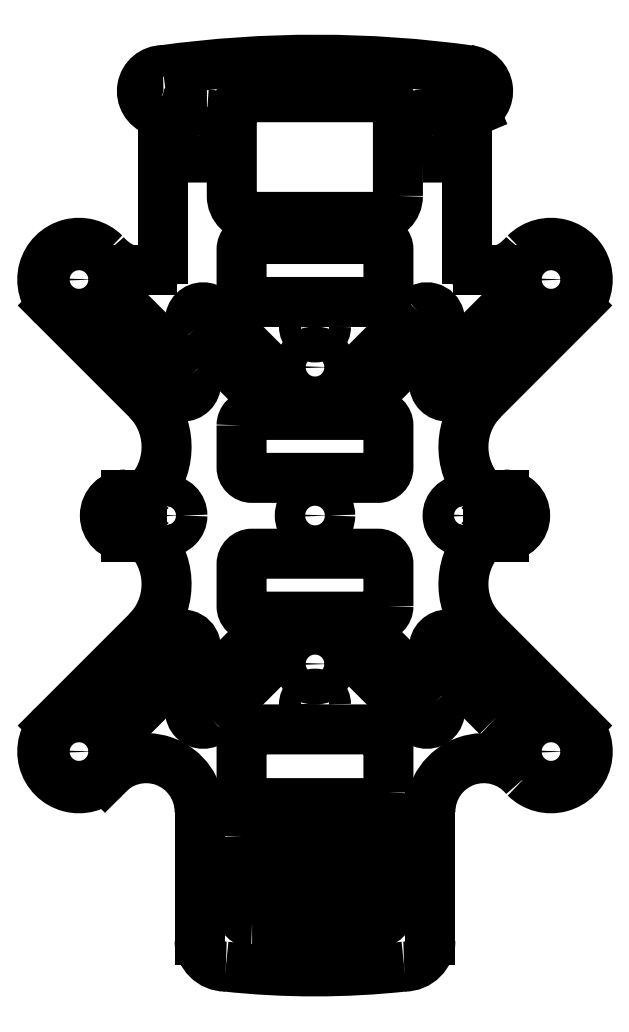
<metadata>
{"format":"dxf","ext":"dxf","renderer":"ezdxf+matplotlib","layout":"modelspace","background":"white","min_lineweight":24,"dpi":150}
</metadata>
<code>
0
SECTION
2
ENTITIES
0
LWPOLYLINE
8
0
90
8
70
1
43
0
10
-10.3
20
38.23
42
-1
10
-10.3
20
36.63
10
-10.3
20
35.73
42
-1
10
-10.3
20
34.13
10
-12
20
34.13
42
-1
10
-12
20
35.73
10
-12
20
36.63
42
-1
10
-12
20
38.23
0
LWPOLYLINE
8
0
90
8
70
1
43
0
10
10.3
20
34.13
42
-1
10
10.3
20
35.73
10
10.3
20
36.63
42
-1
10
10.3
20
38.23
10
12
20
38.23
42
-1
10
12
20
36.63
10
12
20
35.73
42
-1
10
12
20
34.13
0
LWPOLYLINE
8
0
90
8
70
1
43
0
10
6
20
26.36
42
-0.4142
10
7
20
25.36
10
7
20
21.36
42
-0.4142
10
6
20
20.36
10
-6
20
20.36
42
-0.4142
10
-7
20
21.36
10
-7
20
25.36
42
-0.4142
10
-6
20
26.36
0
LWPOLYLINE
8
0
90
8
70
1
43
0
10
7.904
20
30.47
42
-0.4142
10
5.904
20
28.47
10
-5.932
20
28.47
42
-0.4142
10
-7.932
20
30.47
10
-7.932
20
37.88
42
-0.4142
10
-5.932
20
39.88
10
5.904
20
39.88
42
-0.4142
10
7.904
20
37.88
0
ARC
8
0
10
16.1
20
28.22
30
0
40
5.098
210
0
220
0
230
1
50
309.6
51
320.4
0
ARC
8
0
10
20.57
20
6.541
30
0
40
6.422
210
0
220
0
230
1
50
135
51
220.8
0
LWPOLYLINE
8
0
90
4
70
1
43
0
10
19.14
20
17.37
10
13.48
20
11.72
42
-1
10
11.72
20
13.48
10
17.37
20
19.14
42
-1
0
LWPOLYLINE
8
0
90
8
70
1
43
0
10
-7
20
8.592
10
-7
20
4.592
42
0.4142
10
-6
20
3.592
10
6
20
3.592
42
0.4142
10
7
20
4.592
10
7
20
8.592
42
0.4142
10
6
20
9.592
10
-6
20
9.592
42
0.4142
0
LWPOLYLINE
8
0
90
8
70
1
43
0
10
7
20
-26.41
10
7
20
-21.39
42
0.4142
10
6
20
-20.39
10
-6
20
-20.39
42
0.4142
10
-7
20
-21.39
10
-7
20
-26.41
42
0.4142
10
-6
20
-27.41
10
6
20
-27.41
42
0.4142
0
LWPOLYLINE
8
0
90
8
70
1
43
0
10
-6
20
-38.8
42
-0.4142
10
-7
20
-37.8
10
-7
20
-35.39
42
-0.4142
10
-6
20
-34.39
10
6
20
-34.39
42
-0.4142
10
7
20
-35.39
10
7
20
-37.8
42
-0.4142
10
6
20
-38.8
0
CIRCLE
8
0
10
4.308e-13
20
-41.38
30
0
40
1.05
210
0
220
0
230
1
0
LINE
8
0
10
16.03
20
11.08
30
0
11
24.97
21
20.03
31
0
0
LWPOLYLINE
8
0
90
4
70
1
43
0
10
-11.55
20
17.71
42
-1
10
-9.781
20
19.48
10
-4.124
20
13.83
42
-1
10
-5.891
20
12.06
0
LWPOLYLINE
8
0
90
4
70
1
43
0
10
-19.14
20
-17.37
10
-13.48
20
-11.72
42
-1
10
-11.72
20
-13.48
10
-17.37
20
-19.14
42
-1
0
LWPOLYLINE
8
0
90
8
70
1
43
0
10
7
20
-8.638
10
7
20
-4.638
42
0.4142
10
6
20
-3.638
10
-6
20
-3.638
42
0.4142
10
-7
20
-4.638
10
-7
20
-8.638
42
0.4142
10
-6
20
-9.638
10
6
20
-9.638
42
0.4142
0
LWPOLYLINE
8
0
90
4
70
1
43
0
10
-9.781
20
-19.48
10
-4.124
20
-13.83
42
1
10
-5.891
20
-12.06
10
-11.55
20
-17.71
42
1
0
CIRCLE
8
0
10
-14.14
20
-1.11e-15
30
0
40
1.5
210
0
220
0
230
1
0
ARC
8
0
10
-16.47
20
3
30
0
40
1
210
0
220
0
230
1
50
270
51
319.2
0
LINE
8
0
10
-18.03
20
-2
30
0
11
-16.47
21
-2
31
0
0
ARC
8
0
10
-8.5
20
-40.5
30
0
40
2.5
210
0
220
0
230
1
50
180
51
270
0
LWPOLYLINE
8
0
90
4
70
1
43
0
10
11.55
20
-17.71
42
-1
10
9.781
20
-19.48
10
4.124
20
-13.83
42
-1
10
5.891
20
-12.06
0
LWPOLYLINE
8
0
90
4
70
1
43
0
10
-11.72
20
13.48
42
-1
10
-13.48
20
11.72
10
-19.14
20
17.37
42
-1
10
-17.37
20
19.14
0
ARC
8
0
10
-16.47
20
-3
30
0
40
1
210
0
220
-0
230
1
50
40.77
51
90
0
LWPOLYLINE
8
0
90
8
70
1
43
0
10
-6.96
20
-30.61
10
-6.96
20
-31.56
42
0.4142
10
-5.96
20
-32.56
10
6.04
20
-32.56
42
0.4142
10
7.04
20
-31.56
10
7.04
20
-30.61
42
0.4142
10
6.04
20
-29.61
10
-5.96
20
-29.61
42
0.4142
0
ARC
8
0
10
22.5
20
-22.5
30
0
40
3.5
210
0
220
0
230
1
50
-135
51
45
0
LINE
8
0
10
-24.97
20
20.03
30
0
11
-16.03
21
11.08
31
0
0
LWPOLYLINE
8
0
90
4
70
1
43
0
10
17.37
20
-19.14
10
11.72
20
-13.48
42
-1
10
13.48
20
-11.72
10
19.14
20
-17.37
42
-1
0
ARC
8
0
10
-16.1
20
-28.22
30
0
40
5.098
210
0
220
0
230
1
50
0
51
140.4
0
LINE
8
0
10
24.97
20
-20.03
30
0
11
16.03
21
-11.08
31
0
0
CIRCLE
8
0
10
1.11e-15
20
-18.03
30
0
40
1.05
210
0
220
0
230
1
0
ARC
8
0
10
-22.5
20
-22.5
30
0
40
3.5
210
0
220
0
230
1
50
135
51
315
0
ARC
8
0
10
-20.57
20
-6.541
30
0
40
6.422
210
0
220
0
230
1
50
-45
51
40.77
0
CIRCLE
8
0
10
1.11e-15
20
-14.14
30
0
40
1.5
210
0
220
0
230
1
0
ARC
8
0
10
-18.03
20
-1.11e-15
30
0
40
2
210
0
220
-0
230
1
50
90
51
270
0
LINE
8
0
10
-20.03
20
-24.97
30
0
11
-19.35
21
-24.3
31
0
0
CIRCLE
8
0
10
22.5
20
-22.5
30
0
40
1.5
210
0
220
0
230
1
0
CIRCLE
8
0
10
-22.5
20
-22.5
30
0
40
1.5
210
0
220
0
230
1
0
CIRCLE
8
0
10
-18.03
20
-1.11e-15
30
0
40
1.05
210
0
220
0
230
1
0
LINE
8
0
10
16.47
20
-2
30
0
11
18.03
21
-2
31
0
0
ARC
8
0
10
18.03
20
1.11e-15
30
0
40
2
210
0
220
0
230
1
50
-90
51
90
0
CIRCLE
8
0
10
-1.11e-15
20
18.03
30
0
40
1.05
210
0
220
0
230
1
0
LWPOLYLINE
8
0
90
4
70
1
43
0
10
9.781
20
19.48
42
-1
10
11.55
20
17.71
10
5.891
20
12.06
42
-1
10
4.124
20
13.83
0
CIRCLE
8
0
10
14.14
20
1.11e-15
30
0
40
1.5
210
0
220
0
230
1
0
ARC
8
0
10
-22.5
20
22.5
30
0
40
3.5
210
0
220
-0
230
1
50
45
51
225
0
LINE
8
0
10
-11
20
-40.5
30
0
11
-11
21
-28.22
31
0
0
LINE
8
0
10
-16.03
20
-11.08
30
0
11
-24.97
21
-20.03
31
0
0
CIRCLE
8
0
10
22.5
20
22.5
30
0
40
1.5
210
0
220
0
230
1
0
CIRCLE
8
0
10
-22.5
20
22.5
30
0
40
1.5
210
0
220
0
230
1
0
LINE
8
0
10
-16.47
20
2
30
0
11
-18.03
21
2
31
0
0
ARC
8
0
10
22.5
20
22.5
30
0
40
3.5
210
0
220
0
230
1
50
-45
51
135
0
ARC
8
0
10
16.1
20
-28.22
30
0
40
5.098
210
0
220
-0
230
1
50
39.61
51
180
0
LINE
8
0
10
11
20
-28.22
30
0
11
11
21
-40.5
31
0
0
ARC
8
0
10
8.5
20
-40.5
30
0
40
2.5
210
0
220
0
230
1
50
-90
51
0
0
CIRCLE
8
0
10
0
20
0
30
0
40
1.45
210
0
220
0
230
1
0
CIRCLE
8
0
10
-1.11e-15
20
14.14
30
0
40
1.5
210
0
220
0
230
1
0
ARC
8
0
10
16.47
20
3
30
0
40
1
210
0
220
0
230
1
50
220.8
51
270
0
ARC
8
0
10
5.618e-13
20
35.46
30
0
40
78.92
210
0
220
0
230
1
50
263.8
51
276.2
0
ARC
8
0
10
20.57
20
-6.541
30
0
40
6.422
210
0
220
0
230
1
50
139.2
51
225
0
LINE
8
0
10
18.03
20
2
30
0
11
16.47
21
2
31
0
0
ARC
8
0
10
-16.1
20
28.22
30
0
40
5.098
210
0
220
0
230
1
50
219.6
51
250
0
CIRCLE
8
0
10
18.03
20
1.11e-15
30
0
40
1.05
210
0
220
0
230
1
0
ARC
8
0
10
16.47
20
-3
30
0
40
1
210
0
220
0
230
1
50
90
51
139.2
0
ARC
8
0
10
-20.57
20
6.541
30
0
40
6.422
210
0
220
0
230
1
50
-40.77
51
45
0
CIRCLE
8
0
10
-14.5
20
40.46
30
0
40
1
210
0
220
0
230
1
0
CIRCLE
8
0
10
14.5
20
40.46
30
0
40
1
210
0
220
0
230
1
0
ARC
8
0
10
14.5
20
40.46
30
0
40
2
210
0
220
-0
230
1
50
80.28
51
83.9
0
ARC
8
0
10
0.07479
20
-63.36
30
0
40
106.8
210
0
220
-0
230
1
50
82.06
51
97.84
0
LINE
8
0
10
-14.5
20
37.63
30
0
11
-14.5
21
24.43
31
0
0
ARC
8
0
10
-14.5
20
40.46
30
0
40
2
210
0
220
-0
230
1
50
90
51
250.5
0
LINE
8
0
10
-17.84
20
23.43
30
0
11
-15.5
21
23.43
31
0
0
ARC
8
0
10
-15.5
20
24.43
30
0
40
1
210
0
220
0
230
1
50
-90
51
0
0
ARC
8
0
10
-15.5
20
37.63
30
0
40
1
210
0
220
0
230
1
50
0
51
70.53
0
ARC
8
0
10
14.5
20
40.46
30
0
40
2
210
0
220
-0
230
1
50
80.28
51
83.9
0
ARC
8
0
10
15.5
20
37.63
30
0
40
1
210
0
220
0
230
1
50
109.5
51
180
0
LINE
8
0
10
14.5
20
37.63
30
0
11
14.5
21
24.43
31
0
0
ARC
8
0
10
15.5
20
24.43
30
0
40
1
210
0
220
0
230
1
50
180
51
270
0
LINE
8
0
10
17.84
20
23.43
30
0
11
15.5
21
23.43
31
0
0
ARC
8
0
10
16.1
20
28.22
30
0
40
5.098
210
0
220
0
230
1
50
290
51
320.4
0
LINE
8
0
10
15.17
20
38.57
30
0
11
15.22
21
38.6
31
0
0
ARC
8
0
10
14.5
20
40.46
30
0
40
2
210
0
220
0
230
1
50
-68.9
51
83.9
0
ENDSEC
0
EOF

</code>
